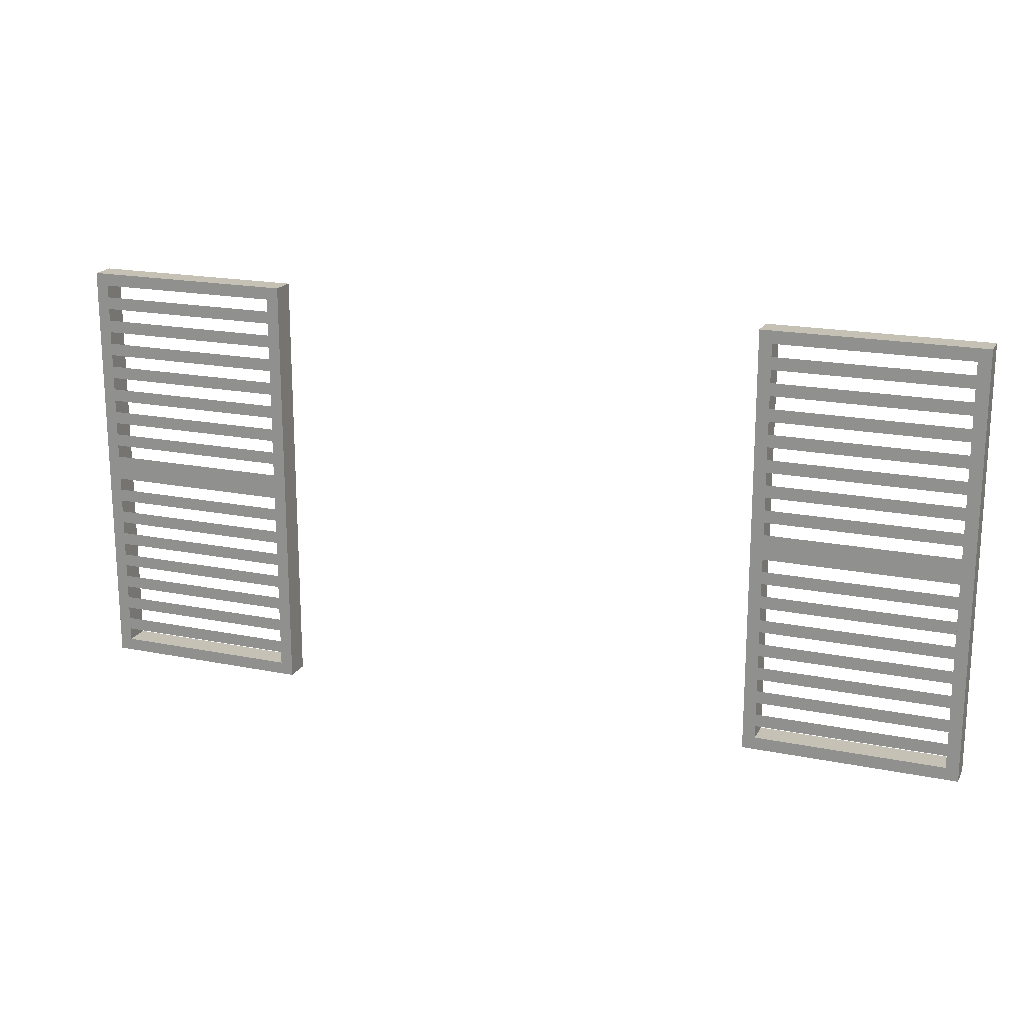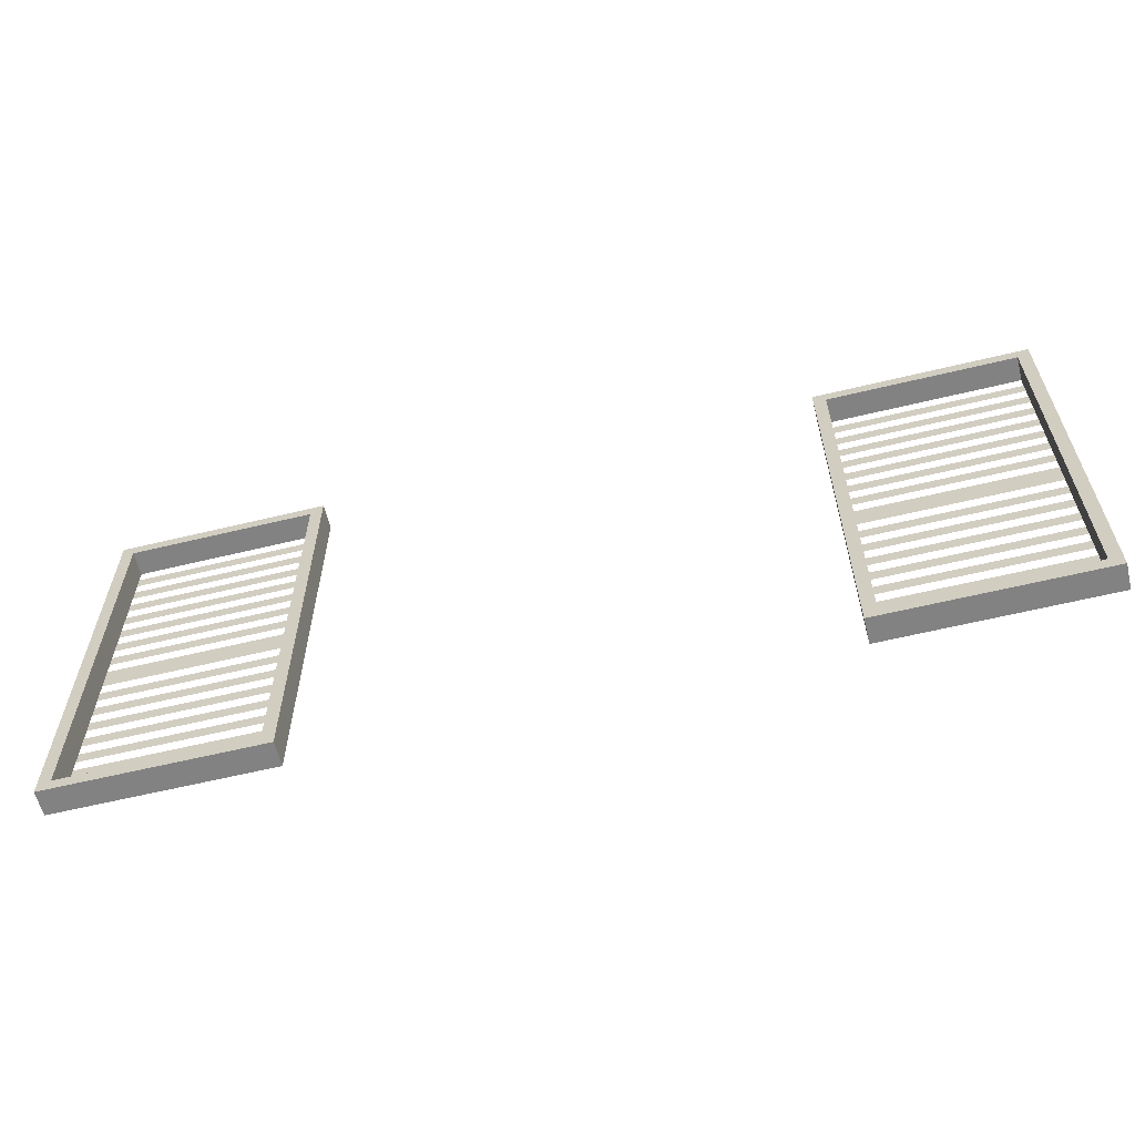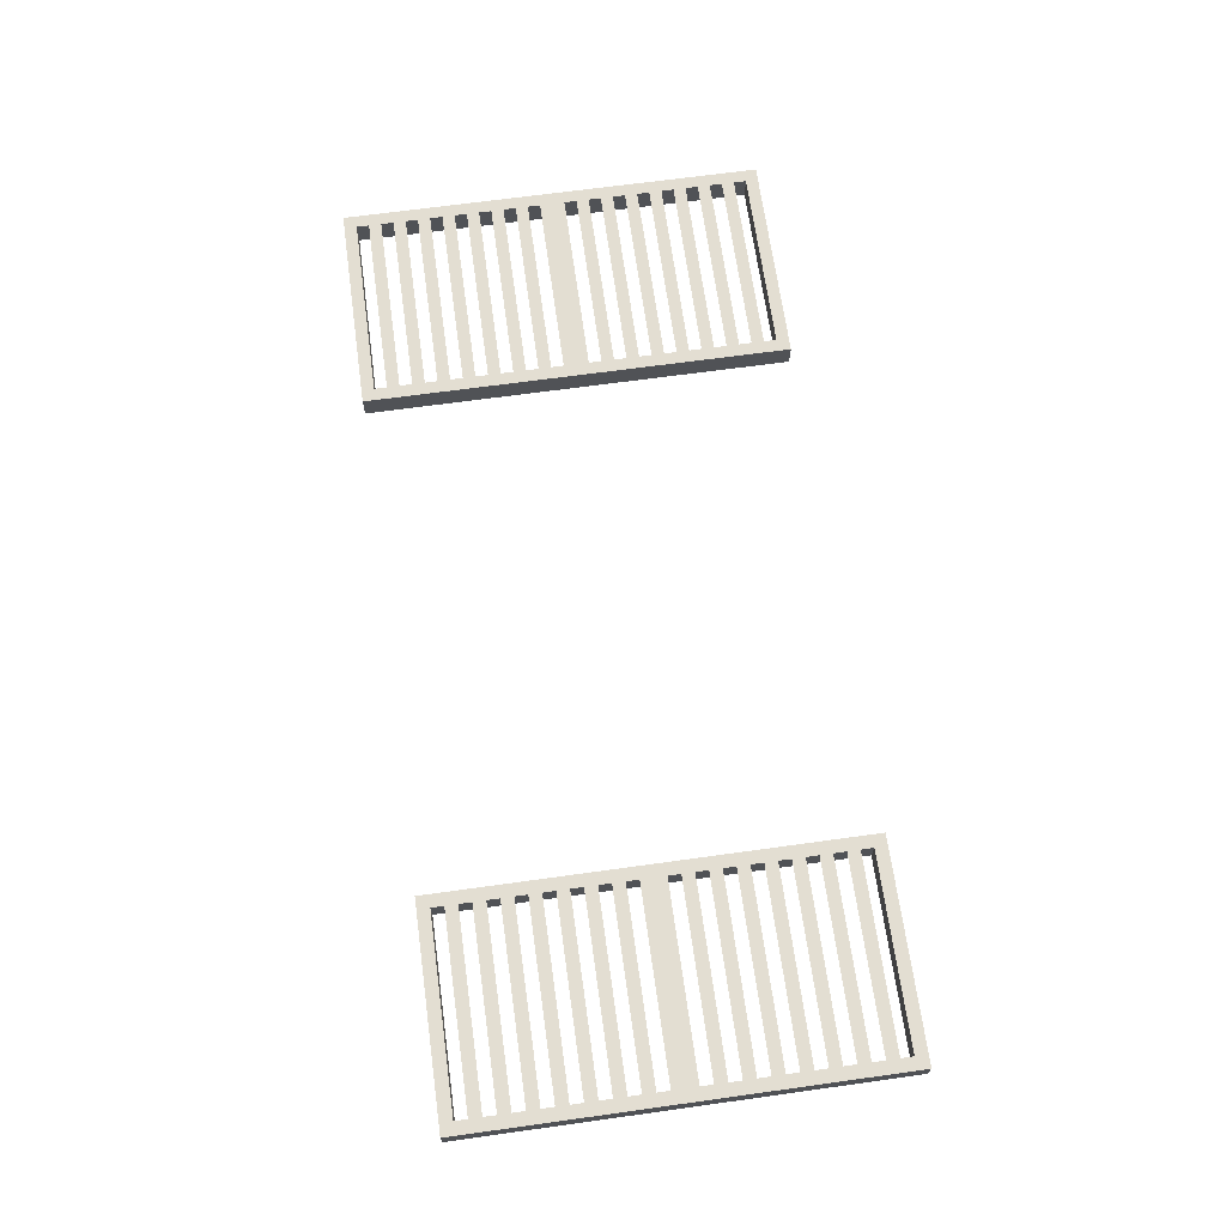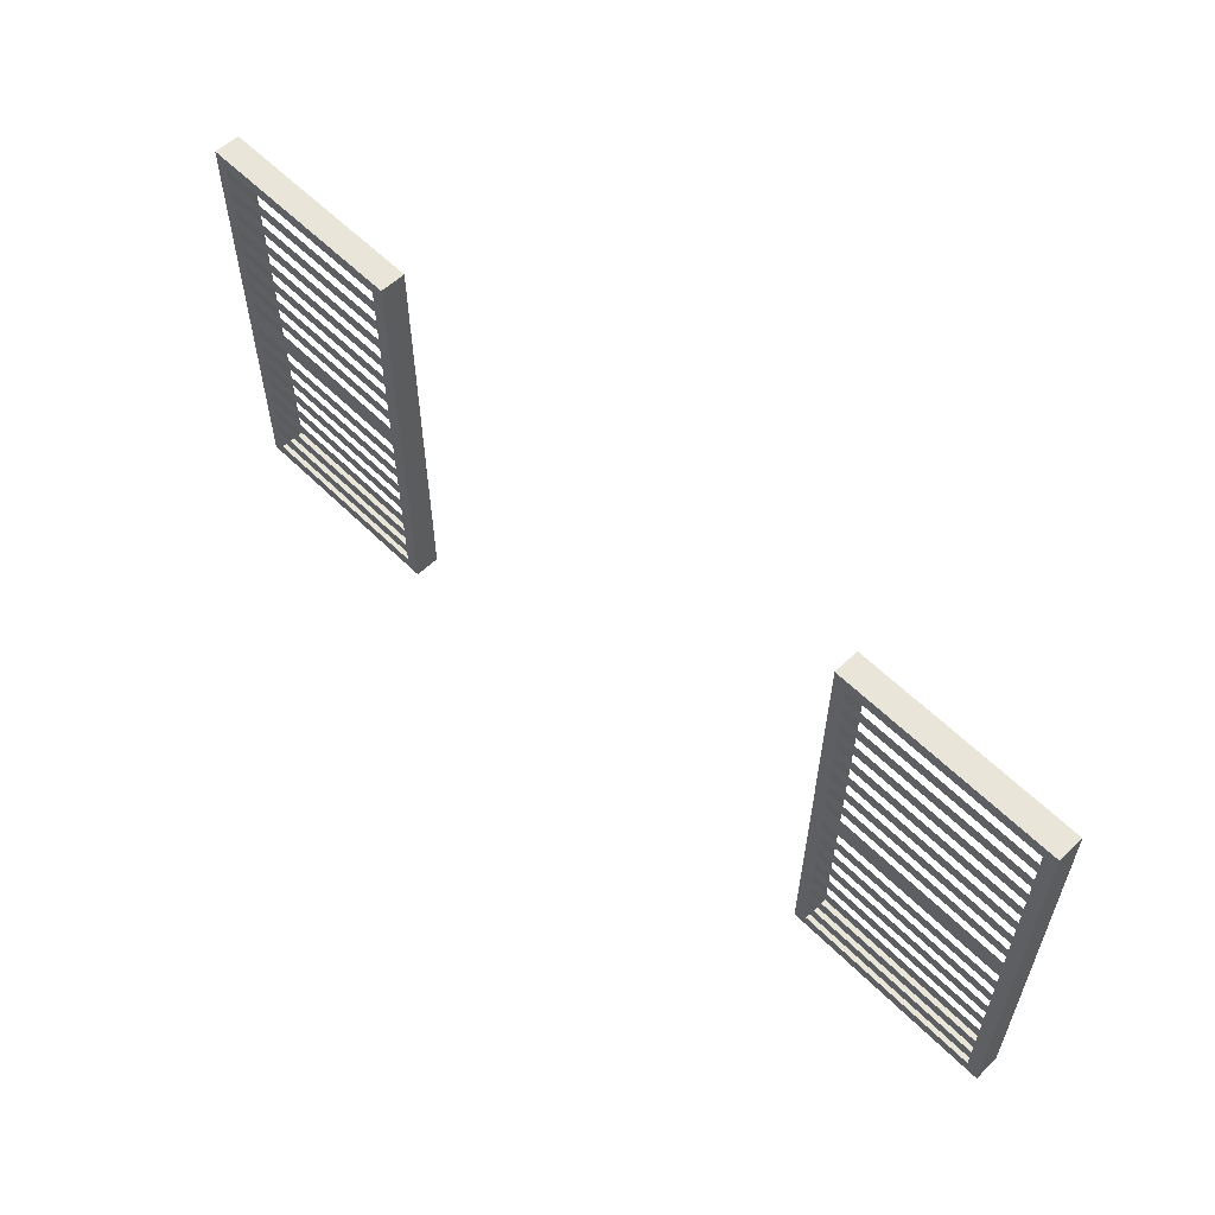
<metadata>
{"format":"obj","ext":"obj","renderer":"f3d","projection":"perspective","resolution":1024,"background":"white","views":[{"elev":18.7,"azim":21.1,"up":"+Y"},{"elev":-60.7,"azim":-166.1,"up":"+Y"},{"elev":67.7,"azim":82.1,"up":"+Z"},{"elev":58.1,"azim":45.7,"up":"+Y"}]}
</metadata>
<code>
g Mesh1 Component_3_1 Model
v 0.3603 0.4602 -0.43
v 0.2103 0.4502 -0.43
v 0.3603 0.4502 -0.43
f 1 2 3
v 0.2103 0.4602 -0.43
f 2 1 4
f 3 2 1
f 4 1 2
v 0.2103 0.3402 -0.45
f 2 5 4
v 0.2103 0.4402 -0.43
f 6 5 2
v 0.2103 0.4302 -0.43
f 7 5 6
v 0.2103 0.4202 -0.43
f 8 5 7
v 0.2103 0.4102 -0.43
f 9 5 8
v 0.2103 0.4002 -0.43
f 10 5 9
v 0.2103 0.3902 -0.43
f 11 5 10
v 0.2103 0.3802 -0.43
f 12 5 11
v 0.2103 0.3702 -0.43
f 13 5 12
v 0.2103 0.3602 -0.43
f 14 5 13
v 0.2103 0.3502 -0.43
f 15 5 14
v 0.2103 0.3402 -0.43
f 5 15 16
f 16 15 5
v 0.2003 0.6702 -0.43
f 17 16 15
v 0.2003 0.3302 -0.43
f 18 16 17
v 0.3603 0.3402 -0.43
f 16 18 19
f 17 16 18
f 15 16 17
f 17 15 14
f 14 15 17
v 0.3603 0.3602 -0.43
f 15 20 14
v 0.3603 0.3502 -0.43
f 20 15 21
f 21 15 20
f 14 20 15
f 14 5 15
f 13 5 14
f 12 5 13
f 11 5 12
f 10 5 11
f 9 5 10
f 8 5 9
f 7 5 8
f 6 5 7
f 2 5 6
f 4 5 2
v 0.2103 0.4702 -0.43
f 4 5 22
f 22 5 4
v 0.2103 0.4802 -0.43
f 22 5 23
f 23 5 22
v 0.2103 0.4902 -0.43
f 23 5 24
f 24 5 23
v 0.2103 0.5102 -0.43
f 24 5 25
f 25 5 24
v 0.2103 0.5202 -0.43
f 25 5 26
f 26 5 25
v 0.2103 0.5302 -0.43
f 26 5 27
f 27 5 26
v 0.2103 0.5402 -0.43
f 27 5 28
f 28 5 27
v 0.2103 0.5502 -0.43
f 28 5 29
f 29 5 28
v 0.2103 0.5602 -0.43
f 29 5 30
f 30 5 29
v 0.2103 0.5702 -0.43
f 30 5 31
f 31 5 30
v 0.2103 0.5802 -0.43
f 31 5 32
f 32 5 31
v 0.2103 0.5902 -0.43
f 32 5 33
f 33 5 32
v 0.2103 0.6002 -0.43
f 33 5 34
f 34 5 33
v 0.2103 0.6102 -0.43
f 34 5 35
f 35 5 34
v 0.2103 0.6202 -0.43
f 35 5 36
f 36 5 35
v 0.2103 0.6302 -0.43
f 36 5 37
f 37 5 36
v 0.2103 0.6402 -0.43
f 37 5 38
f 38 5 37
v 0.2103 0.6502 -0.43
f 38 5 39
f 39 5 38
v 0.2103 0.6602 -0.43
f 39 5 40
f 40 5 39
v 0.2103 0.6602 -0.45
f 40 5 41
f 41 5 40
v 0.2003 0.6702 -0.45
f 5 42 41
v 0.2003 0.3302 -0.45
f 5 43 42
v 0.3703 0.3302 -0.45
f 43 5 44
f 44 5 43
v 0.3603 0.3402 -0.45
f 45 44 5
v 0.3703 0.6702 -0.45
f 44 45 46
f 46 45 44
v 0.3603 0.6602 -0.45
f 46 45 47
f 47 45 46
f 19 47 45
f 21 47 19
f 20 47 21
v 0.3603 0.3702 -0.43
f 48 47 20
v 0.3603 0.3802 -0.43
f 49 47 48
v 0.3603 0.3902 -0.43
f 50 47 49
v 0.3603 0.4002 -0.43
f 51 47 50
v 0.3603 0.4102 -0.43
f 52 47 51
v 0.3603 0.4202 -0.43
f 53 47 52
v 0.3603 0.4302 -0.43
f 54 47 53
v 0.3603 0.4402 -0.43
f 55 47 54
f 3 47 55
f 1 47 3
v 0.3603 0.4702 -0.43
f 56 47 1
v 0.3603 0.4802 -0.43
f 57 47 56
v 0.3603 0.4902 -0.43
f 58 47 57
v 0.3603 0.5102 -0.43
f 59 47 58
v 0.3603 0.5202 -0.43
f 60 47 59
v 0.3603 0.5302 -0.43
f 61 47 60
v 0.3603 0.5402 -0.43
f 62 47 61
v 0.3603 0.5502 -0.43
f 63 47 62
v 0.3603 0.5602 -0.43
f 64 47 63
v 0.3603 0.5702 -0.43
f 65 47 64
v 0.3603 0.5802 -0.43
f 66 47 65
v 0.3603 0.5902 -0.43
f 67 47 66
v 0.3603 0.6002 -0.43
f 68 47 67
v 0.3603 0.6102 -0.43
f 69 47 68
v 0.3603 0.6202 -0.43
f 70 47 69
v 0.3603 0.6302 -0.43
f 71 47 70
v 0.3603 0.6402 -0.43
f 72 47 71
v 0.3603 0.6502 -0.43
f 73 47 72
v 0.3603 0.6602 -0.43
f 47 73 74
f 74 73 47
v 0.3703 0.6702 -0.43
f 73 75 74
f 72 75 73
f 71 75 72
f 70 75 71
f 69 75 70
f 68 75 69
f 67 75 68
f 66 75 67
f 65 75 66
f 64 75 65
f 63 75 64
f 62 75 63
f 61 75 62
f 60 75 61
f 59 75 60
f 58 75 59
f 57 75 58
f 56 75 57
f 1 75 56
f 3 75 1
f 55 75 3
f 54 75 55
f 53 75 54
f 52 75 53
f 51 75 52
f 50 75 51
f 49 75 50
f 48 75 49
f 20 75 48
f 21 75 20
f 19 75 21
v 0.3703 0.3302 -0.43
f 19 76 75
f 76 19 18
f 18 19 76
f 19 18 16
f 19 5 16
f 5 19 45
f 16 5 19
f 45 19 5
f 45 47 19
f 19 47 21
f 21 47 20
f 20 47 48
f 48 47 49
f 49 47 50
f 50 47 51
f 51 47 52
f 52 47 53
f 53 47 54
f 54 47 55
f 55 47 3
f 3 47 1
f 1 47 56
f 56 47 57
f 57 47 58
f 58 47 59
f 59 47 60
f 60 47 61
f 61 47 62
f 62 47 63
f 63 47 64
f 64 47 65
f 65 47 66
f 66 47 67
f 67 47 68
f 68 47 69
f 69 47 70
f 70 47 71
f 71 47 72
f 72 47 73
f 73 38 72
f 38 73 39
f 72 38 73
f 39 73 38
f 17 38 39
f 17 37 38
f 17 36 37
f 17 35 36
f 17 34 35
f 17 33 34
f 17 32 33
f 17 31 32
f 17 30 31
f 17 29 30
f 17 28 29
f 17 27 28
f 17 26 27
f 17 25 26
f 17 24 25
f 17 23 24
f 17 22 23
f 17 4 22
f 17 2 4
f 17 6 2
f 17 7 6
f 17 8 7
f 17 9 8
f 17 10 9
f 17 11 10
f 17 12 11
f 17 13 12
f 17 14 13
f 13 14 17
f 12 13 17
f 13 49 12
f 49 13 48
f 48 13 49
f 12 49 13
f 49 75 48
f 50 75 49
f 51 75 50
f 52 75 51
f 53 75 52
f 54 75 53
f 55 75 54
f 3 75 55
f 1 75 3
f 56 75 1
f 57 75 56
f 58 75 57
f 59 75 58
f 60 75 59
f 61 75 60
f 62 75 61
f 63 75 62
f 64 75 63
f 65 75 64
f 66 75 65
f 67 75 66
f 68 75 67
f 69 75 68
f 70 75 69
f 71 75 70
f 72 75 71
f 73 75 72
f 74 75 73
f 74 75 40
f 40 75 74
f 17 40 75
f 17 39 40
f 39 38 17
f 38 37 17
f 37 36 17
f 36 71 37
f 71 36 70
f 70 36 71
f 37 71 36
f 36 35 17
f 35 34 17
f 34 69 35
f 69 34 68
f 68 34 69
f 35 69 34
f 34 33 17
f 33 32 17
f 32 67 33
f 67 32 66
f 66 32 67
f 33 67 32
f 32 31 17
f 31 30 17
f 30 65 31
f 65 30 64
f 64 30 65
f 31 65 30
f 30 29 17
f 29 28 17
f 28 63 29
f 63 28 62
f 62 28 63
f 29 63 28
f 28 27 17
f 27 26 17
f 26 61 27
f 61 26 60
f 60 26 61
f 27 61 26
f 26 25 17
f 25 24 17
f 24 59 25
f 59 24 58
f 58 24 59
f 25 59 24
f 24 23 17
f 23 22 17
f 22 57 23
f 57 22 56
f 56 22 57
f 23 57 22
f 22 4 17
f 4 2 17
f 2 6 17
f 6 7 17
f 7 55 6
f 55 7 54
f 54 7 55
f 6 55 7
f 7 8 17
f 8 9 17
f 9 53 8
f 53 9 52
f 52 9 53
f 8 53 9
f 9 10 17
f 10 11 17
f 11 51 10
f 51 11 50
f 50 11 51
f 10 51 11
f 11 12 17
f 40 39 17
f 75 40 17
f 75 42 17
f 42 75 46
f 17 42 75
f 42 18 17
f 18 42 43
f 17 18 42
f 43 42 18
f 42 43 5
f 41 42 5
f 41 42 47
f 47 42 41
f 46 47 42
f 42 47 46
f 46 75 42
f 75 44 46
f 44 75 76
f 76 75 44
f 75 76 19
f 21 75 19
f 20 75 21
f 48 75 20
f 46 44 75
f 18 44 76
f 44 18 43
f 43 18 44
f 76 44 18
f 47 40 41
f 40 47 74
f 41 40 47
f 74 47 40
f 5 44 45
g Mesh2 Component_3_2 Model
v -0.2097 0.46 -0.43
v -0.3597 0.45 -0.43
v -0.2097 0.45 -0.43
f 77 78 79
v -0.3597 0.46 -0.43
f 78 77 80
f 79 78 77
f 80 77 78
v -0.3597 0.34 -0.45
f 78 81 80
v -0.3597 0.44 -0.43
f 82 81 78
v -0.3597 0.43 -0.43
f 83 81 82
v -0.3597 0.42 -0.43
f 84 81 83
v -0.3597 0.41 -0.43
f 85 81 84
v -0.3597 0.4 -0.43
f 86 81 85
v -0.3597 0.39 -0.43
f 87 81 86
v -0.3597 0.38 -0.43
f 88 81 87
v -0.3597 0.37 -0.43
f 89 81 88
v -0.3597 0.36 -0.43
f 90 81 89
v -0.3597 0.35 -0.43
f 91 81 90
v -0.3597 0.34 -0.43
f 81 91 92
f 92 91 81
v -0.3697 0.67 -0.43
f 93 92 91
v -0.3697 0.33 -0.43
f 94 92 93
v -0.2097 0.34 -0.43
f 92 94 95
f 93 92 94
f 91 92 93
f 93 91 90
f 90 91 93
v -0.2097 0.36 -0.43
f 91 96 90
v -0.2097 0.35 -0.43
f 96 91 97
f 97 91 96
f 90 96 91
f 90 81 91
f 89 81 90
f 88 81 89
f 87 81 88
f 86 81 87
f 85 81 86
f 84 81 85
f 83 81 84
f 82 81 83
f 78 81 82
f 80 81 78
v -0.3597 0.47 -0.43
f 80 81 98
f 98 81 80
v -0.3597 0.48 -0.43
f 98 81 99
f 99 81 98
v -0.3597 0.49 -0.43
f 99 81 100
f 100 81 99
v -0.3597 0.51 -0.43
f 100 81 101
f 101 81 100
v -0.3597 0.52 -0.43
f 101 81 102
f 102 81 101
v -0.3597 0.53 -0.43
f 102 81 103
f 103 81 102
v -0.3597 0.54 -0.43
f 103 81 104
f 104 81 103
v -0.3597 0.55 -0.43
f 104 81 105
f 105 81 104
v -0.3597 0.56 -0.43
f 105 81 106
f 106 81 105
v -0.3597 0.57 -0.43
f 106 81 107
f 107 81 106
v -0.3597 0.58 -0.43
f 107 81 108
f 108 81 107
v -0.3597 0.59 -0.43
f 108 81 109
f 109 81 108
v -0.3597 0.6 -0.43
f 109 81 110
f 110 81 109
v -0.3597 0.61 -0.43
f 110 81 111
f 111 81 110
v -0.3597 0.62 -0.43
f 111 81 112
f 112 81 111
v -0.3597 0.63 -0.43
f 112 81 113
f 113 81 112
v -0.3597 0.64 -0.43
f 113 81 114
f 114 81 113
v -0.3597 0.65 -0.43
f 114 81 115
f 115 81 114
v -0.3597 0.66 -0.43
f 115 81 116
f 116 81 115
v -0.3597 0.66 -0.45
f 116 81 117
f 117 81 116
v -0.3697 0.67 -0.45
f 81 118 117
v -0.3697 0.33 -0.45
f 81 119 118
v -0.1997 0.33 -0.45
f 119 81 120
f 120 81 119
v -0.2097 0.34 -0.45
f 121 120 81
v -0.1997 0.67 -0.45
f 120 121 122
f 122 121 120
v -0.2097 0.66 -0.45
f 122 121 123
f 123 121 122
f 95 123 121
f 97 123 95
f 96 123 97
v -0.2097 0.37 -0.43
f 124 123 96
v -0.2097 0.38 -0.43
f 125 123 124
v -0.2097 0.39 -0.43
f 126 123 125
v -0.2097 0.4 -0.43
f 127 123 126
v -0.2097 0.41 -0.43
f 128 123 127
v -0.2097 0.42 -0.43
f 129 123 128
v -0.2097 0.43 -0.43
f 130 123 129
v -0.2097 0.44 -0.43
f 131 123 130
f 79 123 131
f 77 123 79
v -0.2097 0.47 -0.43
f 132 123 77
v -0.2097 0.48 -0.43
f 133 123 132
v -0.2097 0.49 -0.43
f 134 123 133
v -0.2097 0.51 -0.43
f 135 123 134
v -0.2097 0.52 -0.43
f 136 123 135
v -0.2097 0.53 -0.43
f 137 123 136
v -0.2097 0.54 -0.43
f 138 123 137
v -0.2097 0.55 -0.43
f 139 123 138
v -0.2097 0.56 -0.43
f 140 123 139
v -0.2097 0.57 -0.43
f 141 123 140
v -0.2097 0.58 -0.43
f 142 123 141
v -0.2097 0.59 -0.43
f 143 123 142
v -0.2097 0.6 -0.43
f 144 123 143
v -0.2097 0.61 -0.43
f 145 123 144
v -0.2097 0.62 -0.43
f 146 123 145
v -0.2097 0.63 -0.43
f 147 123 146
v -0.2097 0.64 -0.43
f 148 123 147
v -0.2097 0.65 -0.43
f 149 123 148
v -0.2097 0.66 -0.43
f 123 149 150
f 150 149 123
v -0.1997 0.67 -0.43
f 149 151 150
f 148 151 149
f 147 151 148
f 146 151 147
f 145 151 146
f 144 151 145
f 143 151 144
f 142 151 143
f 141 151 142
f 140 151 141
f 139 151 140
f 138 151 139
f 137 151 138
f 136 151 137
f 135 151 136
f 134 151 135
f 133 151 134
f 132 151 133
f 77 151 132
f 79 151 77
f 131 151 79
f 130 151 131
f 129 151 130
f 128 151 129
f 127 151 128
f 126 151 127
f 125 151 126
f 124 151 125
f 96 151 124
f 97 151 96
f 95 151 97
v -0.1997 0.33 -0.43
f 95 152 151
f 152 95 94
f 94 95 152
f 95 94 92
f 95 81 92
f 81 95 121
f 92 81 95
f 121 95 81
f 121 123 95
f 95 123 97
f 97 123 96
f 96 123 124
f 124 123 125
f 125 123 126
f 126 123 127
f 127 123 128
f 128 123 129
f 129 123 130
f 130 123 131
f 131 123 79
f 79 123 77
f 77 123 132
f 132 123 133
f 133 123 134
f 134 123 135
f 135 123 136
f 136 123 137
f 137 123 138
f 138 123 139
f 139 123 140
f 140 123 141
f 141 123 142
f 142 123 143
f 143 123 144
f 144 123 145
f 145 123 146
f 146 123 147
f 147 123 148
f 148 123 149
f 149 114 148
f 114 149 115
f 148 114 149
f 115 149 114
f 93 114 115
f 93 113 114
f 93 112 113
f 93 111 112
f 93 110 111
f 93 109 110
f 93 108 109
f 93 107 108
f 93 106 107
f 93 105 106
f 93 104 105
f 93 103 104
f 93 102 103
f 93 101 102
f 93 100 101
f 93 99 100
f 93 98 99
f 93 80 98
f 93 78 80
f 93 82 78
f 93 83 82
f 93 84 83
f 93 85 84
f 93 86 85
f 93 87 86
f 93 88 87
f 93 89 88
f 93 90 89
f 89 90 93
f 88 89 93
f 89 125 88
f 125 89 124
f 124 89 125
f 88 125 89
f 125 151 124
f 126 151 125
f 127 151 126
f 128 151 127
f 129 151 128
f 130 151 129
f 131 151 130
f 79 151 131
f 77 151 79
f 132 151 77
f 133 151 132
f 134 151 133
f 135 151 134
f 136 151 135
f 137 151 136
f 138 151 137
f 139 151 138
f 140 151 139
f 141 151 140
f 142 151 141
f 143 151 142
f 144 151 143
f 145 151 144
f 146 151 145
f 147 151 146
f 148 151 147
f 149 151 148
f 150 151 149
f 150 151 116
f 116 151 150
f 93 116 151
f 93 115 116
f 115 114 93
f 114 113 93
f 113 112 93
f 112 147 113
f 147 112 146
f 146 112 147
f 113 147 112
f 112 111 93
f 111 110 93
f 110 145 111
f 145 110 144
f 144 110 145
f 111 145 110
f 110 109 93
f 109 108 93
f 108 143 109
f 143 108 142
f 142 108 143
f 109 143 108
f 108 107 93
f 107 106 93
f 106 141 107
f 141 106 140
f 140 106 141
f 107 141 106
f 106 105 93
f 105 104 93
f 104 139 105
f 139 104 138
f 138 104 139
f 105 139 104
f 104 103 93
f 103 102 93
f 102 137 103
f 137 102 136
f 136 102 137
f 103 137 102
f 102 101 93
f 101 100 93
f 100 135 101
f 135 100 134
f 134 100 135
f 101 135 100
f 100 99 93
f 99 98 93
f 98 133 99
f 133 98 132
f 132 98 133
f 99 133 98
f 98 80 93
f 80 78 93
f 78 82 93
f 82 83 93
f 83 131 82
f 131 83 130
f 130 83 131
f 82 131 83
f 83 84 93
f 84 85 93
f 85 129 84
f 129 85 128
f 128 85 129
f 84 129 85
f 85 86 93
f 86 87 93
f 87 127 86
f 127 87 126
f 126 87 127
f 86 127 87
f 87 88 93
f 116 115 93
f 151 116 93
f 151 118 93
f 118 151 122
f 93 118 151
f 118 94 93
f 94 118 119
f 93 94 118
f 119 118 94
f 118 119 81
f 117 118 81
f 117 118 123
f 123 118 117
f 122 123 118
f 118 123 122
f 122 151 118
f 151 120 122
f 120 151 152
f 152 151 120
f 151 152 95
f 97 151 95
f 96 151 97
f 124 151 96
f 122 120 151
f 94 120 152
f 120 94 119
f 119 94 120
f 152 120 94
f 123 116 117
f 116 123 150
f 117 116 123
f 150 123 116
f 81 120 121

</code>
